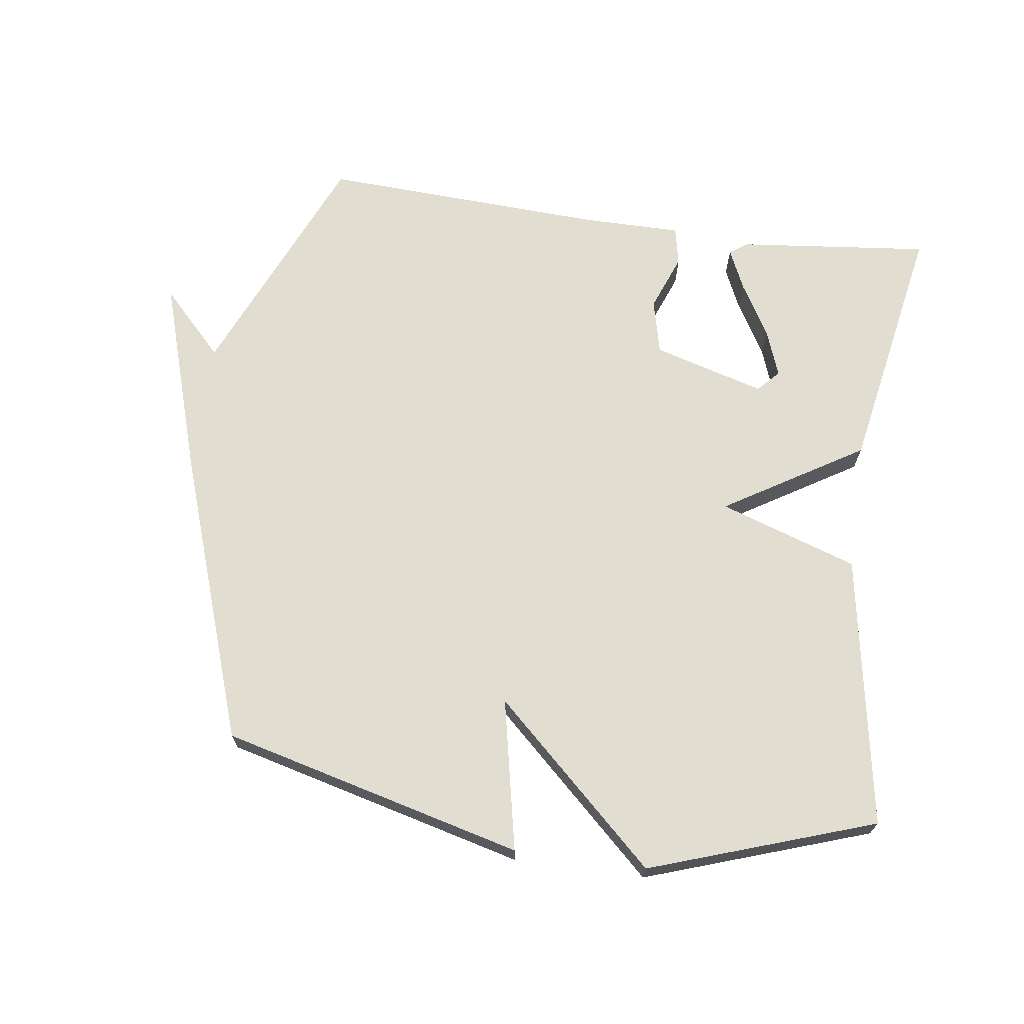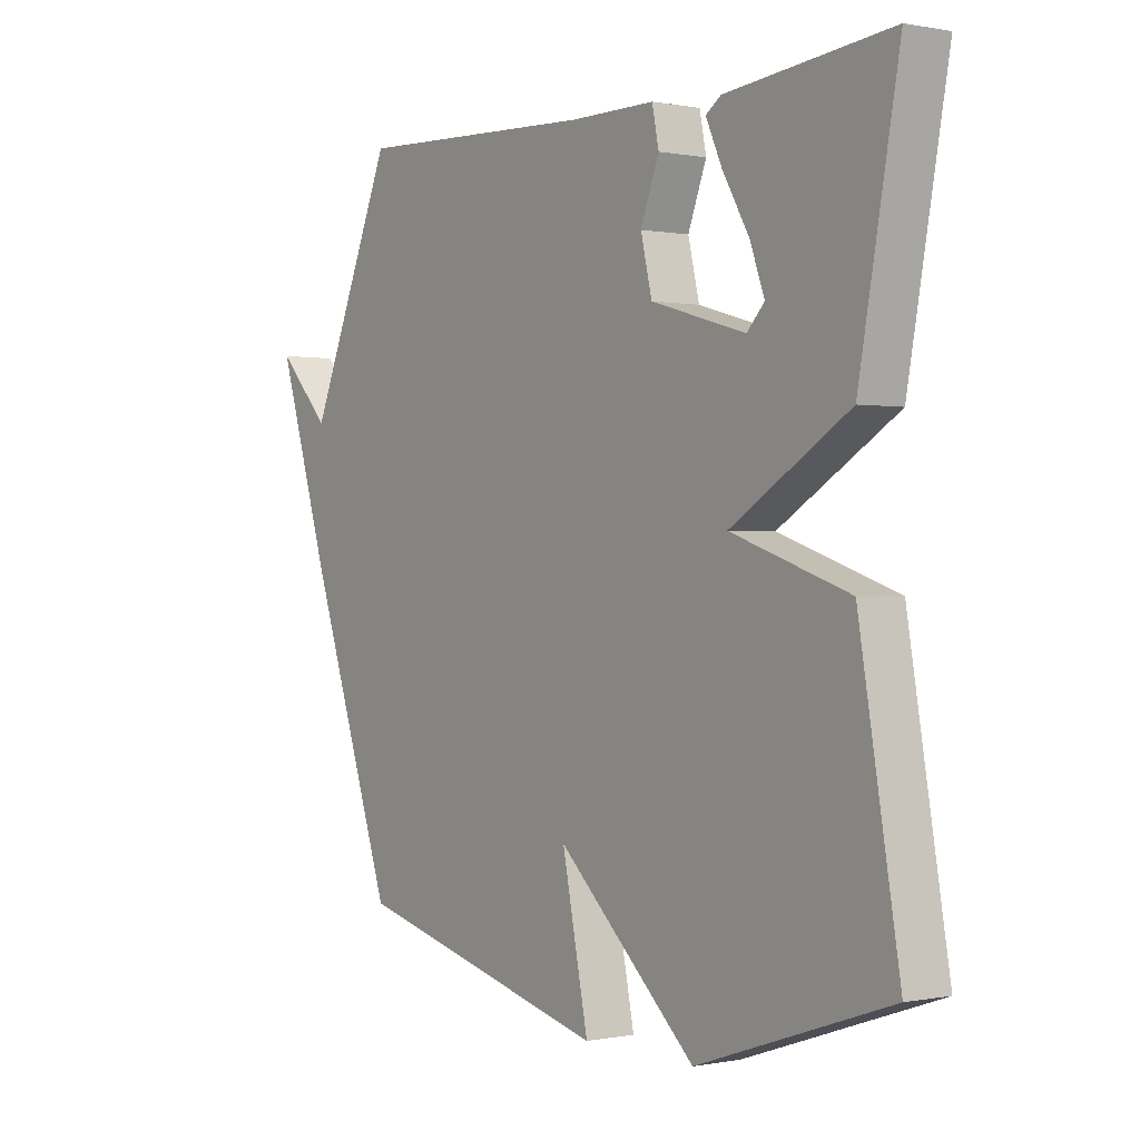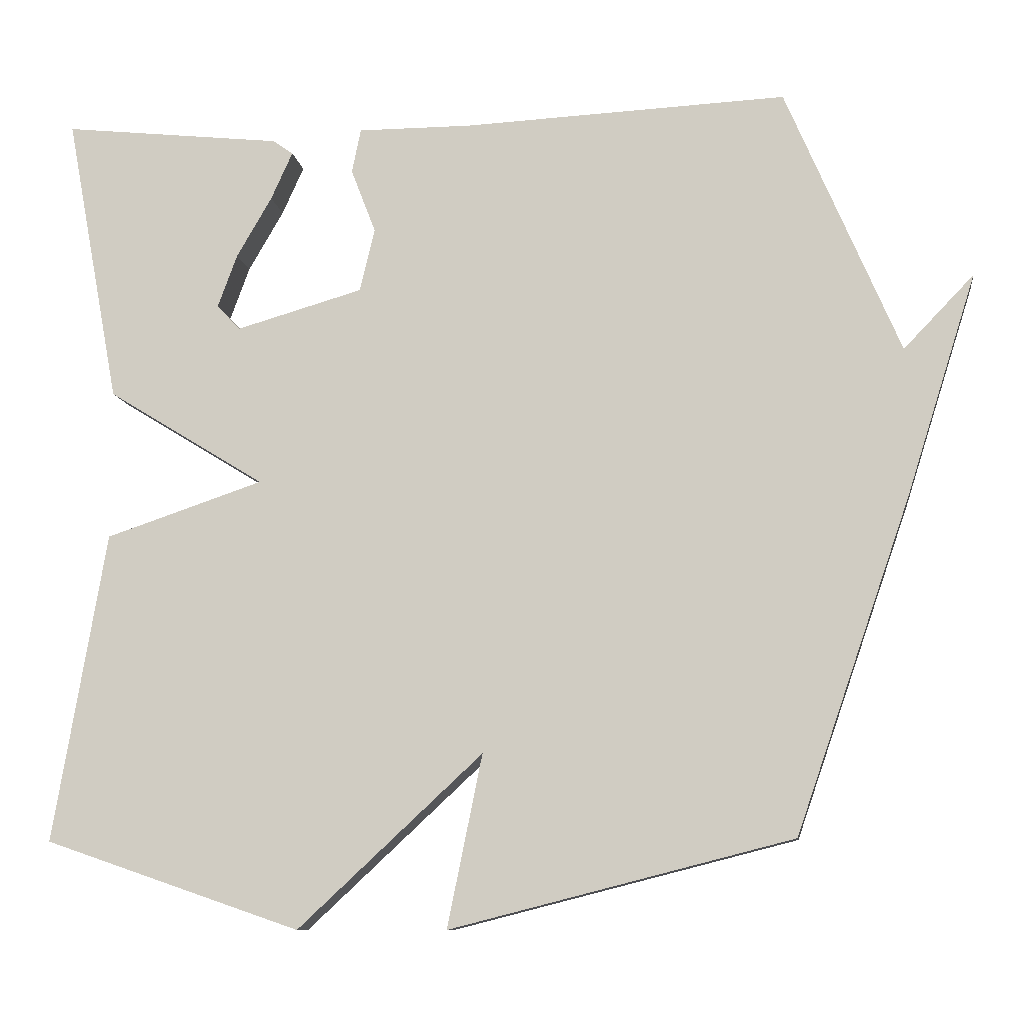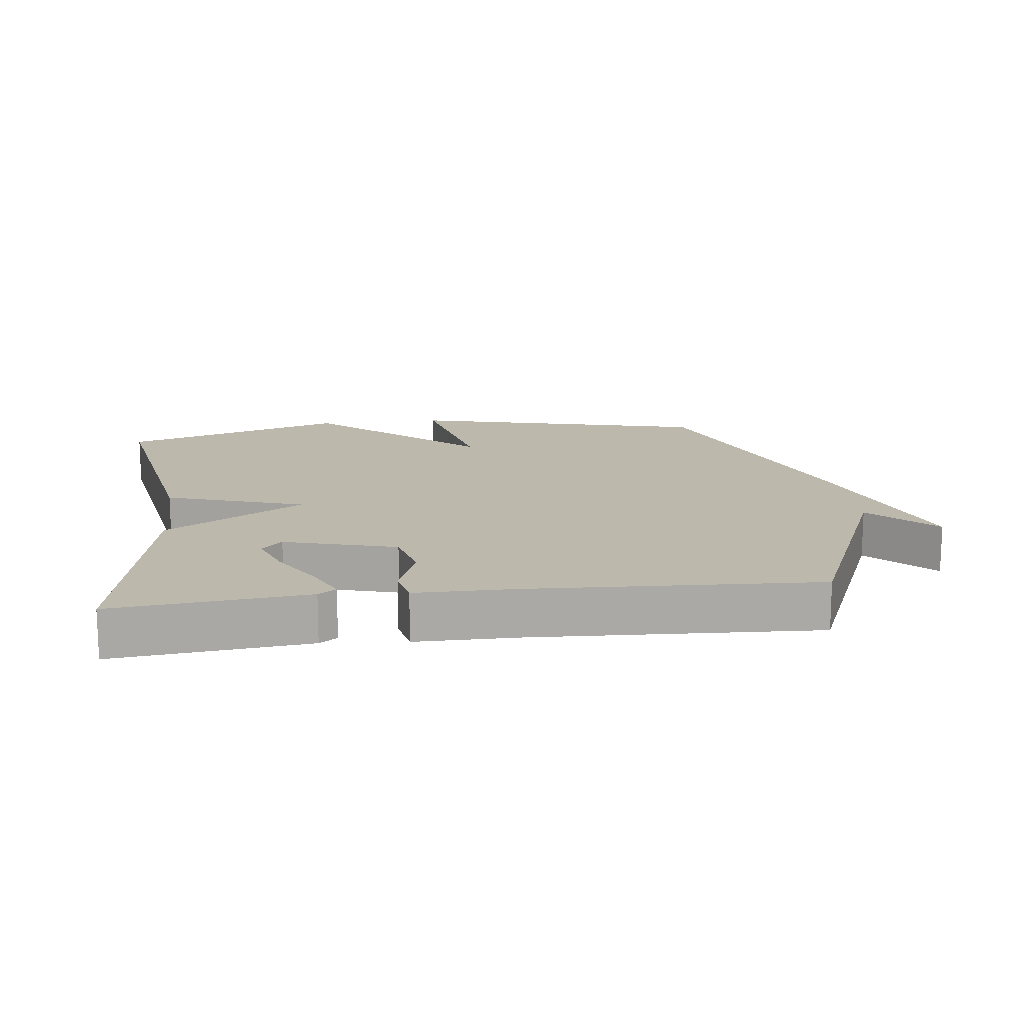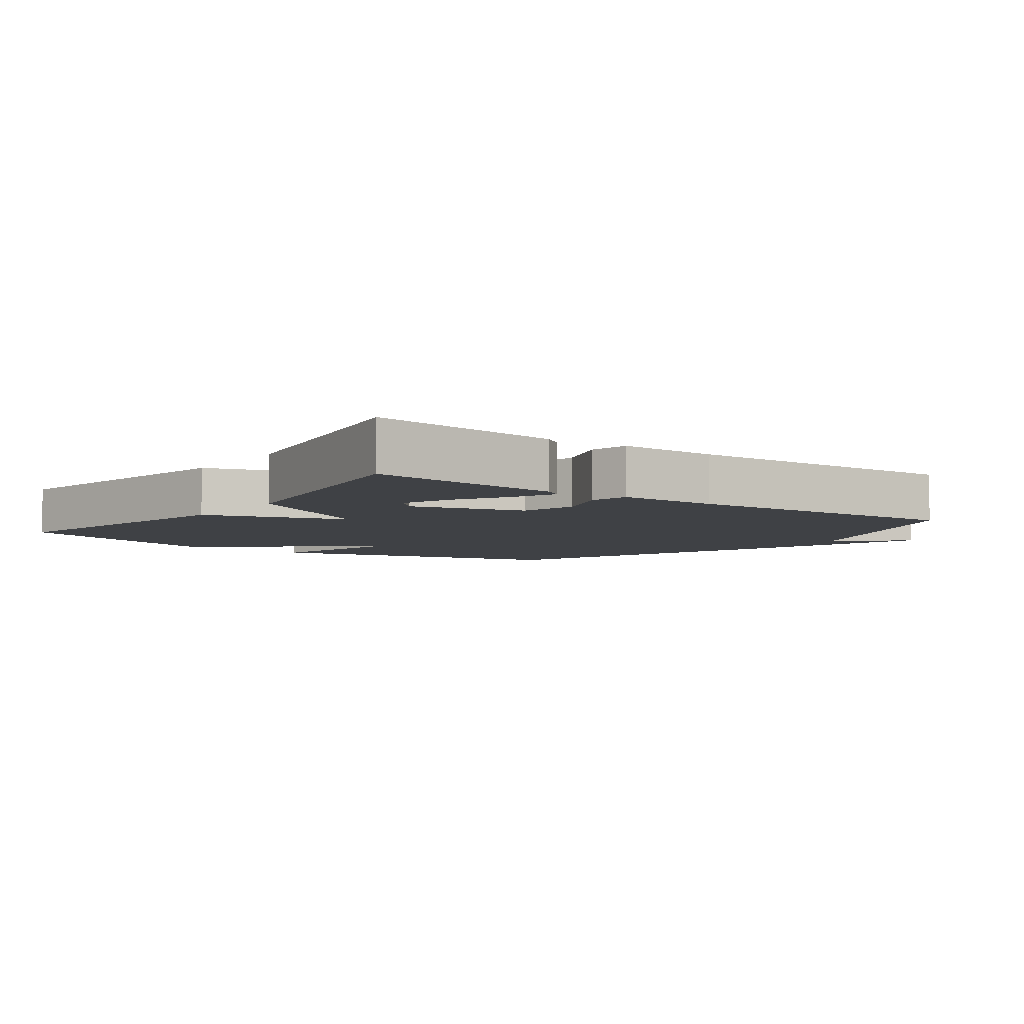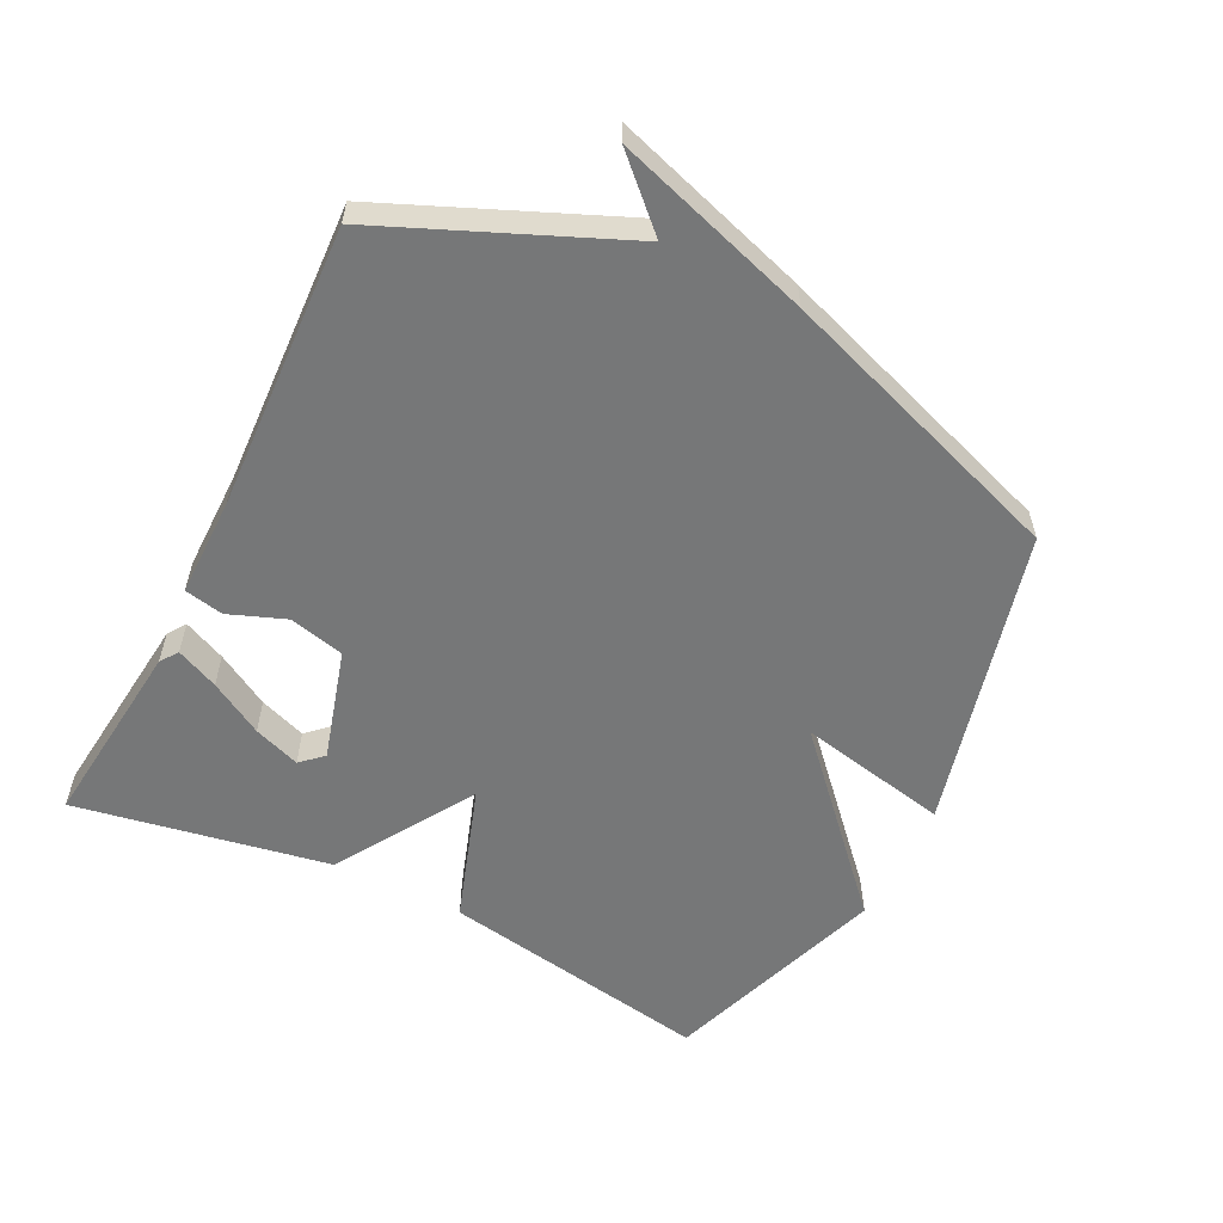
<metadata>
{"format":"obj","ext":"obj","renderer":"f3d","projection":"perspective","resolution":1024,"background":"white","views":[{"elev":68.6,"azim":-172.1,"up":"+Y"},{"elev":0.0,"azim":-126.2,"up":"+Z"},{"elev":-9.7,"azim":7.7,"up":"+Z"},{"elev":14.9,"azim":-7.1,"up":"+Y"},{"elev":-5.7,"azim":-36.7,"up":"+Y"},{"elev":-57.0,"azim":63.3,"up":"+Y"}]}
</metadata>
<code>
v 0.5 0.07 -0.5
v 0.042 0.07 -0.617
v 0.089 0.07 -0.387
v -0.158 0.07 -0.617
v -0.5 0.07 -0.5
v -0.429 0.07 -0.086
v -0.219 0.07 -0.015
v -0.429 0.07 0.114
v -0.5 0.07 0.5
v -0.208 0.07 0.469
v -0.181 0.07 0.45
v -0.21 0.07 0.386
v -0.257 0.07 0.305
v -0.283 0.07 0.234
v -0.252 0.07 0.201
v -0.083 0.07 0.25
v -0.063 0.07 0.334
v -0.096 0.07 0.42
v -0.084 0.07 0.479
v 0.067 0.07 0.479
v 0.5 0.07 0.5
v 0.653 0.07 0.143
v 0.747 0.07 0.241
v 0.653 0.07 -0.057
v 0.5 0 -0.5
v 0.042 0 -0.617
v 0.089 0 -0.387
v -0.158 0 -0.617
v -0.5 0 -0.5
v -0.429 0 -0.086
v -0.219 0 -0.015
v -0.429 0 0.114
v -0.5 0 0.5
v -0.208 0 0.469
v -0.181 0 0.45
v -0.21 0 0.386
v -0.257 0 0.305
v -0.283 0 0.234
v -0.252 0 0.201
v -0.083 0 0.25
v -0.063 0 0.334
v -0.096 0 0.42
v -0.084 0 0.479
v 0.067 0 0.479
v 0.5 0 0.5
v 0.653 0 0.143
v 0.747 0 0.241
v 0.653 0 -0.057
f 24 1 2
f 23 24 2
f 22 23 2
f 20 21 22
f 19 20 22
f 18 19 22
f 17 18 22
f 16 17 22
f 15 16 22
f 11 12 13
f 10 11 13
f 9 10 13
f 8 9 13
f 8 13 14
f 7 8 14 15
f 5 6 7
f 4 5 7
f 3 4 7
f 22 2 3
f 3 7 15 22
f 26 25 48
f 26 48 47
f 26 47 46
f 46 45 44
f 46 44 43
f 46 43 42
f 46 42 41
f 46 41 40
f 46 40 39
f 37 36 35
f 37 35 34
f 37 34 33
f 37 33 32
f 38 37 32
f 39 38 32 31
f 31 30 29
f 31 29 28
f 31 28 27
f 27 26 46
f 46 39 31 27
f 1 25 26 2
f 2 26 27 3
f 3 27 28 4
f 4 28 29 5
f 5 29 30 6
f 6 30 31 7
f 7 31 32 8
f 8 32 33 9
f 9 33 34 10
f 10 34 35 11
f 11 35 36 12
f 12 36 37 13
f 13 37 38 14
f 14 38 39 15
f 15 39 40 16
f 16 40 41 17
f 17 41 42 18
f 18 42 43 19
f 19 43 44 20
f 20 44 45 21
f 21 45 46 22
f 22 46 47 23
f 23 47 48 24
f 24 48 25 1

</code>
